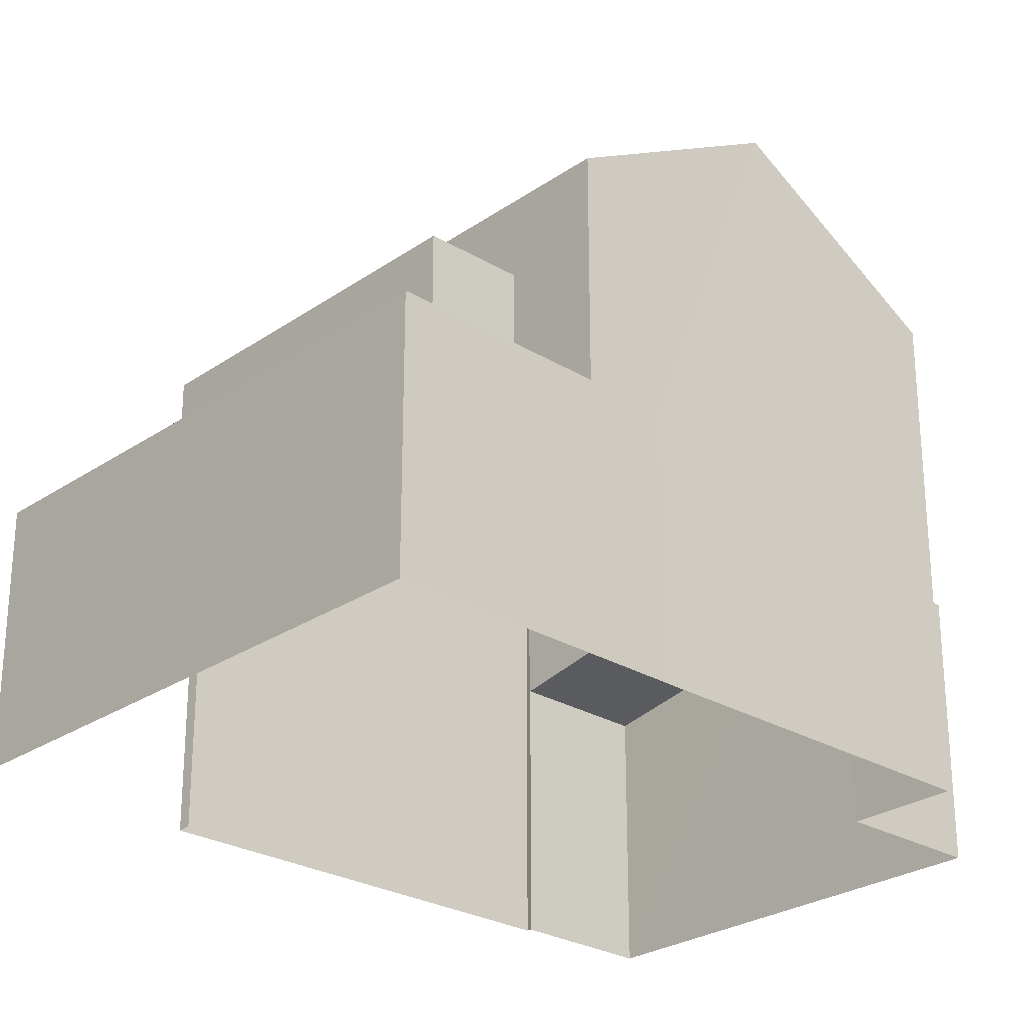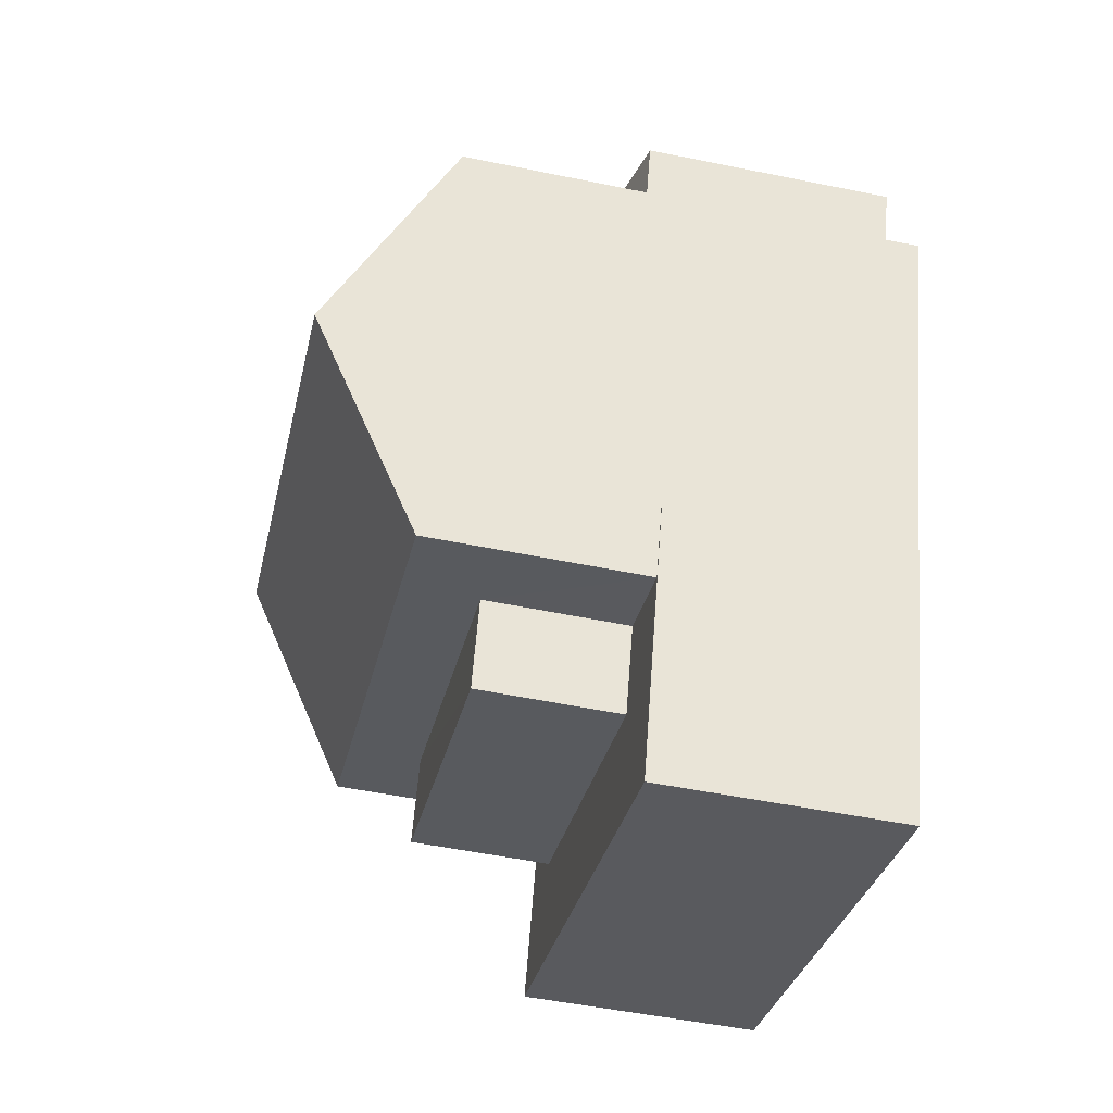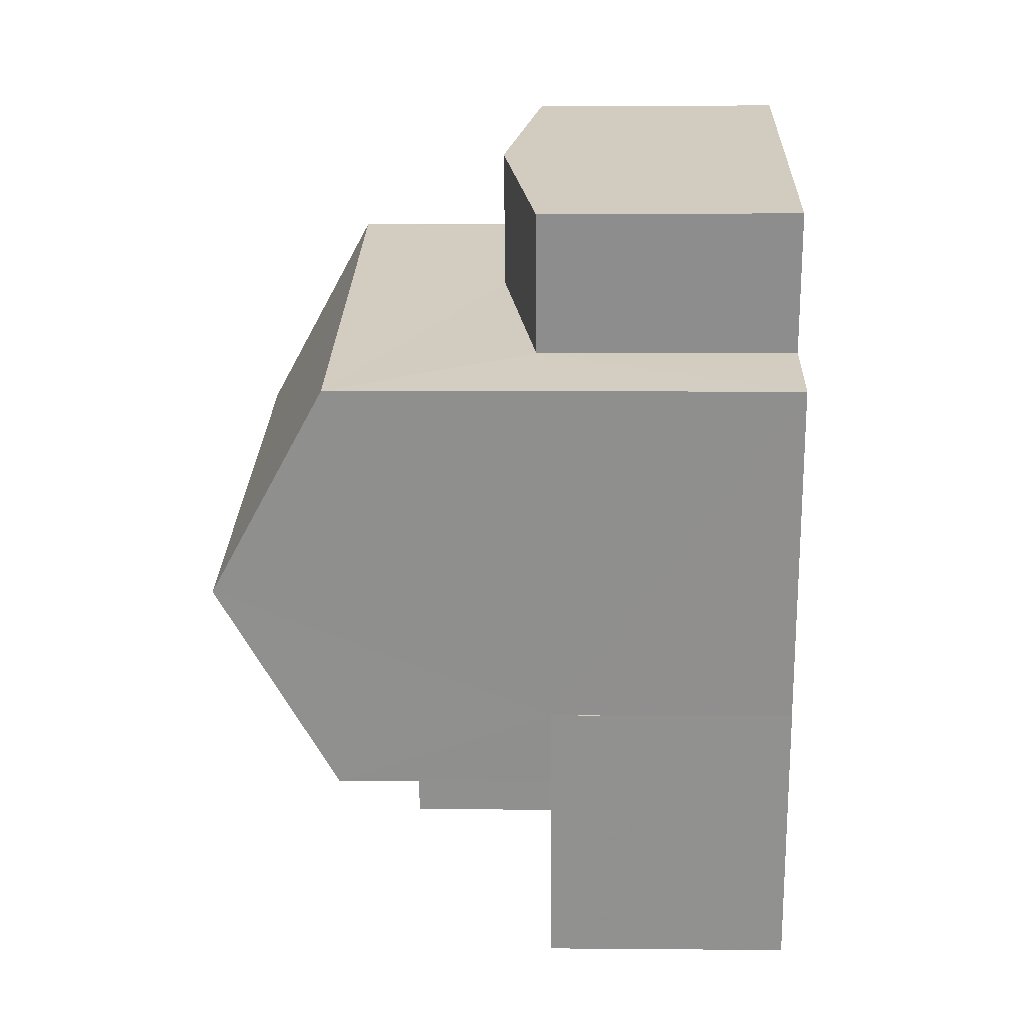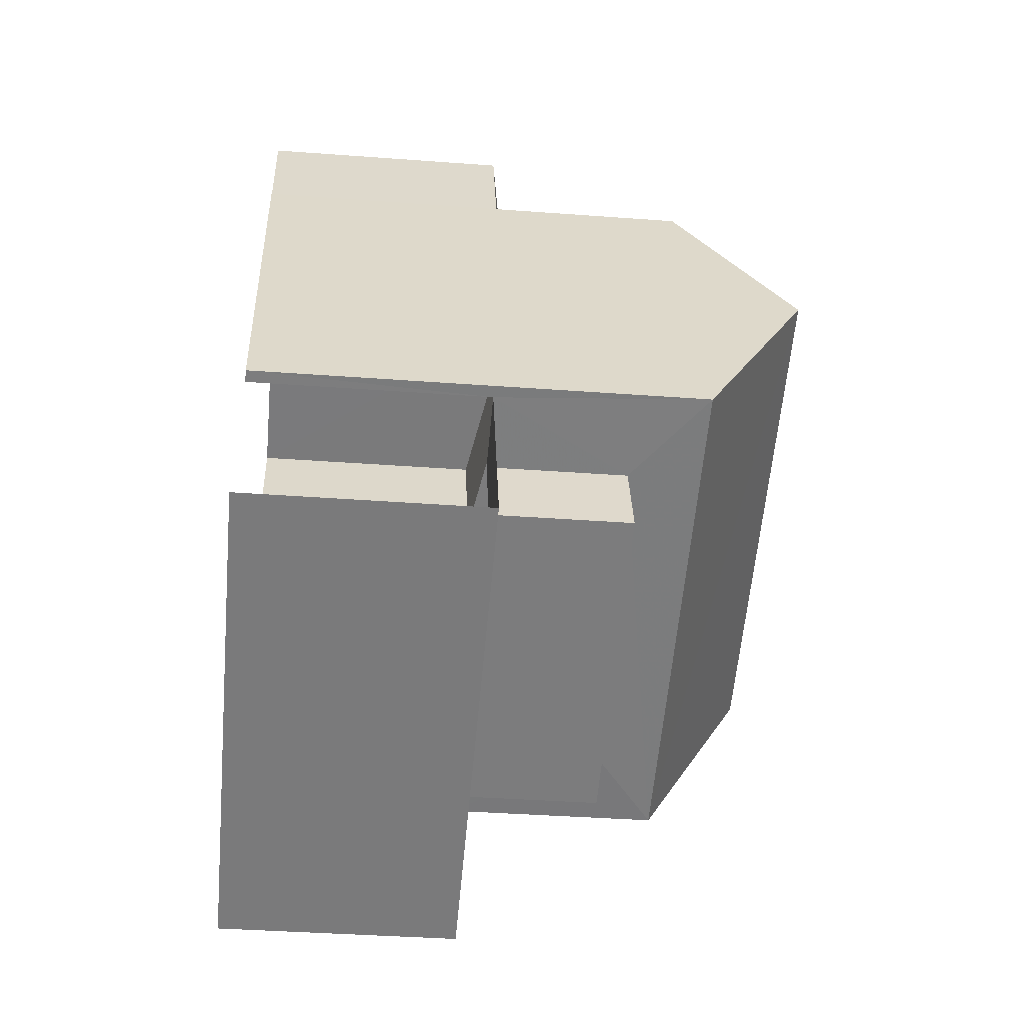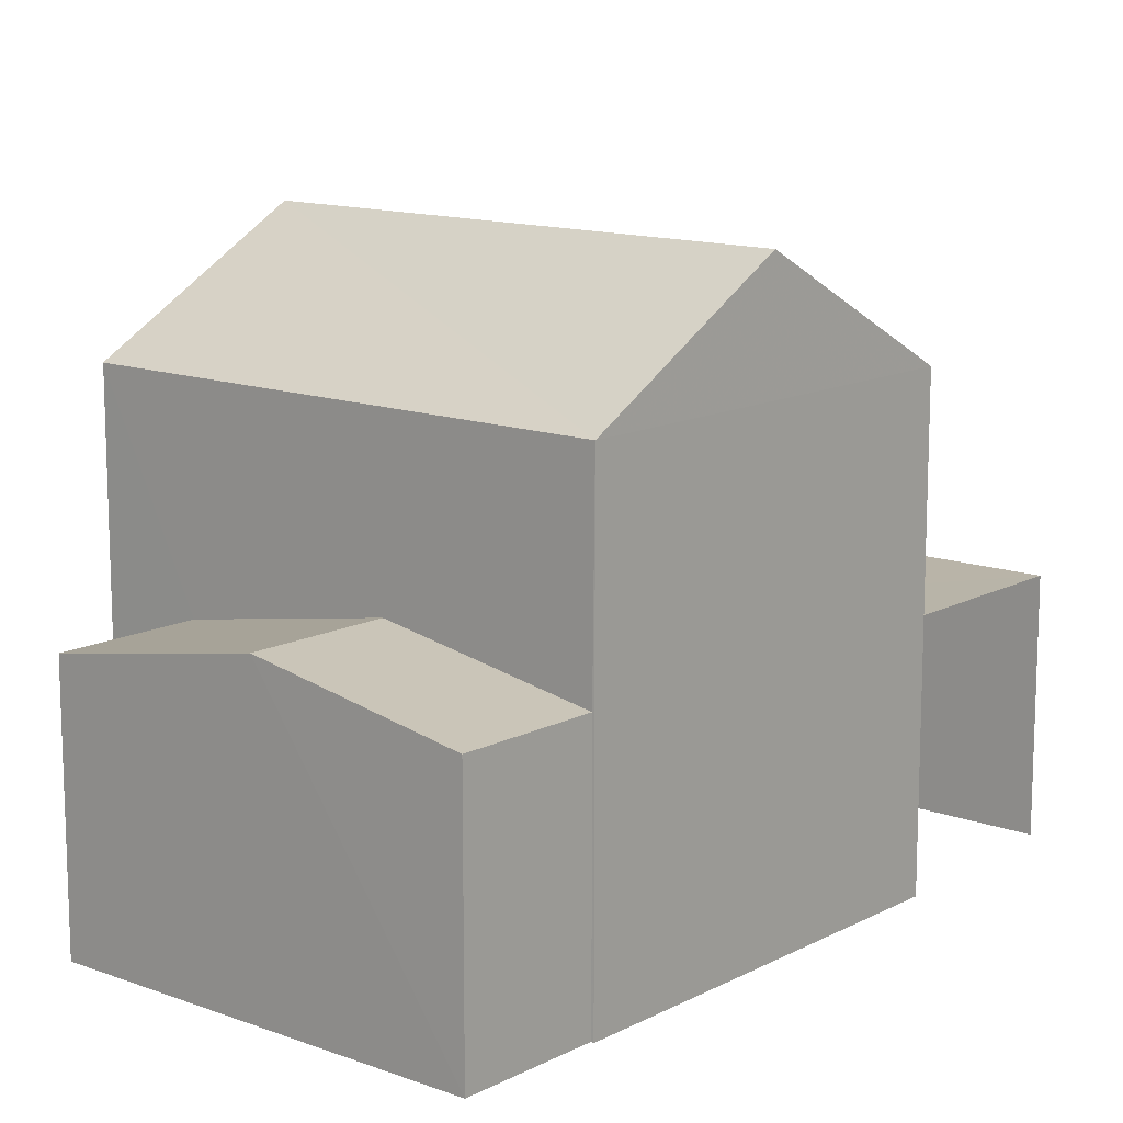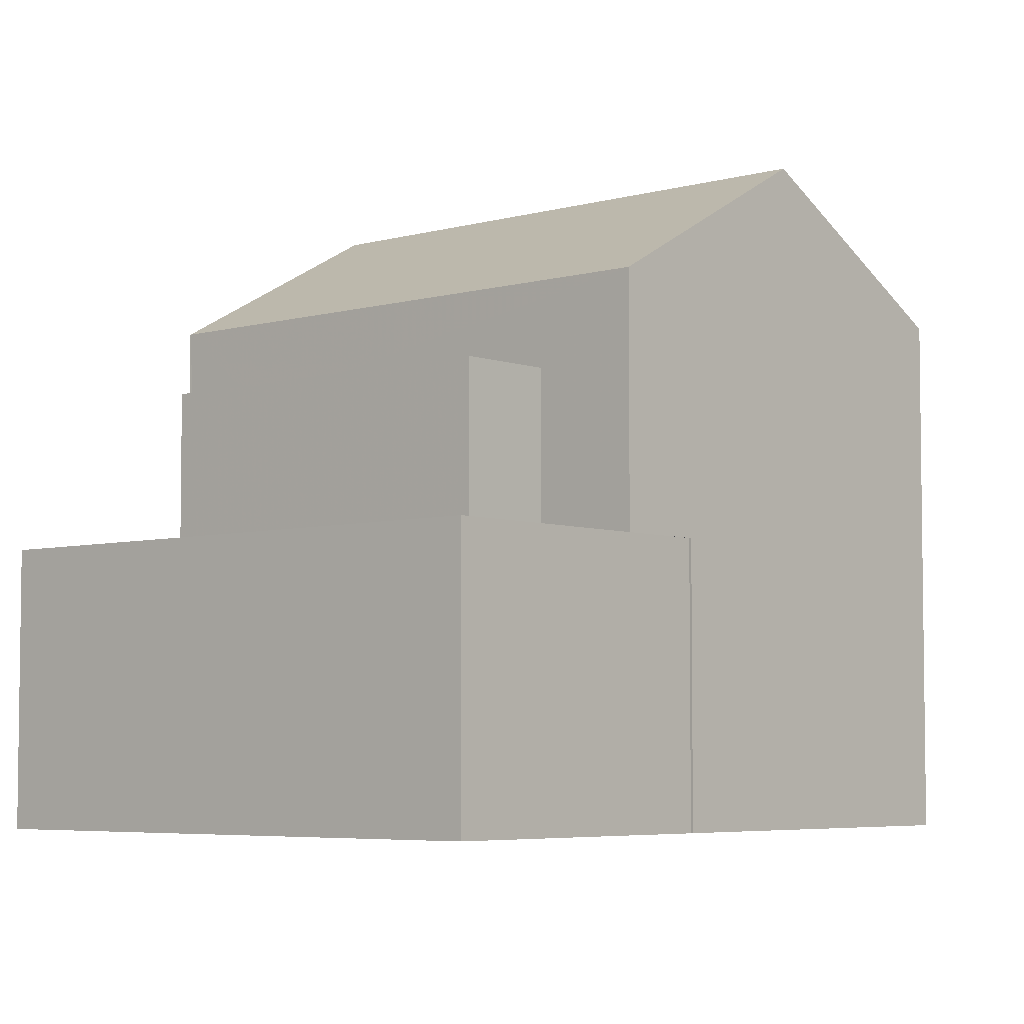
<metadata>
{"format":"obj","ext":"obj","renderer":"f3d","projection":"perspective","resolution":1024,"background":"white","views":[{"elev":-26.7,"azim":26.8,"up":"+Z"},{"elev":-50.8,"azim":77.4,"up":"+Y"},{"elev":4.2,"azim":91.6,"up":"+Y"},{"elev":-38.4,"azim":-95.4,"up":"+Y"},{"elev":13.1,"azim":-159.8,"up":"+Z"},{"elev":-5.2,"azim":21.4,"up":"+Z"}]}
</metadata>
<code>
v -2.229e+05 -1.271e+05 18.39
v -2.229e+05 -1.271e+05 18.39
v -2.229e+05 -1.271e+05 18.39
v -2.229e+05 -1.271e+05 18.39
v -2.229e+05 -1.271e+05 18.39
v -2.23e+05 -1.271e+05 18.39
v -2.229e+05 -1.271e+05 18.39
v -2.229e+05 -1.271e+05 18.39
v -2.229e+05 -1.271e+05 18.39
v -2.229e+05 -1.271e+05 18.39
v -2.229e+05 -1.271e+05 18.39
v -2.229e+05 -1.271e+05 18.39
v -2.229e+05 -1.271e+05 22.45
v -2.229e+05 -1.271e+05 22.45
v -2.229e+05 -1.271e+05 21.94
v -2.229e+05 -1.271e+05 21.94
v -2.229e+05 -1.271e+05 23.72
v -2.229e+05 -1.271e+05 23.72
v -2.229e+05 -1.271e+05 23.72
v -2.229e+05 -1.271e+05 23.72
v -2.229e+05 -1.271e+05 26.36
v -2.229e+05 -1.271e+05 24.74
v -2.229e+05 -1.271e+05 26.36
v -2.229e+05 -1.271e+05 24.74
v -2.229e+05 -1.271e+05 21.75
v -2.229e+05 -1.271e+05 21.75
v -2.229e+05 -1.271e+05 21.75
v -2.229e+05 -1.271e+05 21.75
v -2.229e+05 -1.271e+05 21.75
v -2.23e+05 -1.271e+05 21.75
v -2.229e+05 -1.271e+05 21.75
v -2.229e+05 -1.271e+05 21.75
v -2.229e+05 -1.271e+05 21.75
v -2.229e+05 -1.271e+05 21.75
v -2.229e+05 -1.271e+05 21.94
v -2.229e+05 -1.271e+05 21.94
v -2.229e+05 -1.271e+05 24.74
v -2.229e+05 -1.271e+05 24.74
f 1 2 3
f 3 2 4
f 5 6 4
f 7 2 8
f 7 8 9
f 5 10 11
f 10 7 12
f 4 2 7
f 5 4 10
f 10 4 7
f 4 6 30
f 31 4 30
f 13 14 15
f 16 13 15
f 17 18 19
f 20 17 19
f 21 22 23
f 21 24 22
f 25 26 27
f 25 27 28
f 28 29 30
f 31 32 33
f 30 32 31
f 29 27 34
f 29 32 30
f 27 29 28
f 35 36 14
f 13 35 14
f 23 37 21
f 23 38 37
f 3 4 31
f 3 31 38
f 38 17 37
f 27 20 34
f 37 20 27
f 17 31 33
f 17 20 37
f 31 17 38
f 32 19 18
f 32 29 19
f 28 5 11
f 25 28 11
f 33 32 18
f 17 33 18
f 30 6 5
f 28 30 5
f 10 12 26
f 37 27 26
f 21 37 26
f 26 12 24
f 21 26 24
f 34 19 29
f 34 20 19
f 10 25 11
f 10 26 25
f 2 15 8
f 2 16 15
f 35 12 7
f 12 35 24
f 2 1 16
f 22 24 13
f 1 22 16
f 16 22 13
f 13 24 35
f 7 9 36
f 35 7 36
f 1 3 22
f 22 38 23
f 22 3 38
f 36 9 14
f 9 8 14
f 8 15 14

</code>
